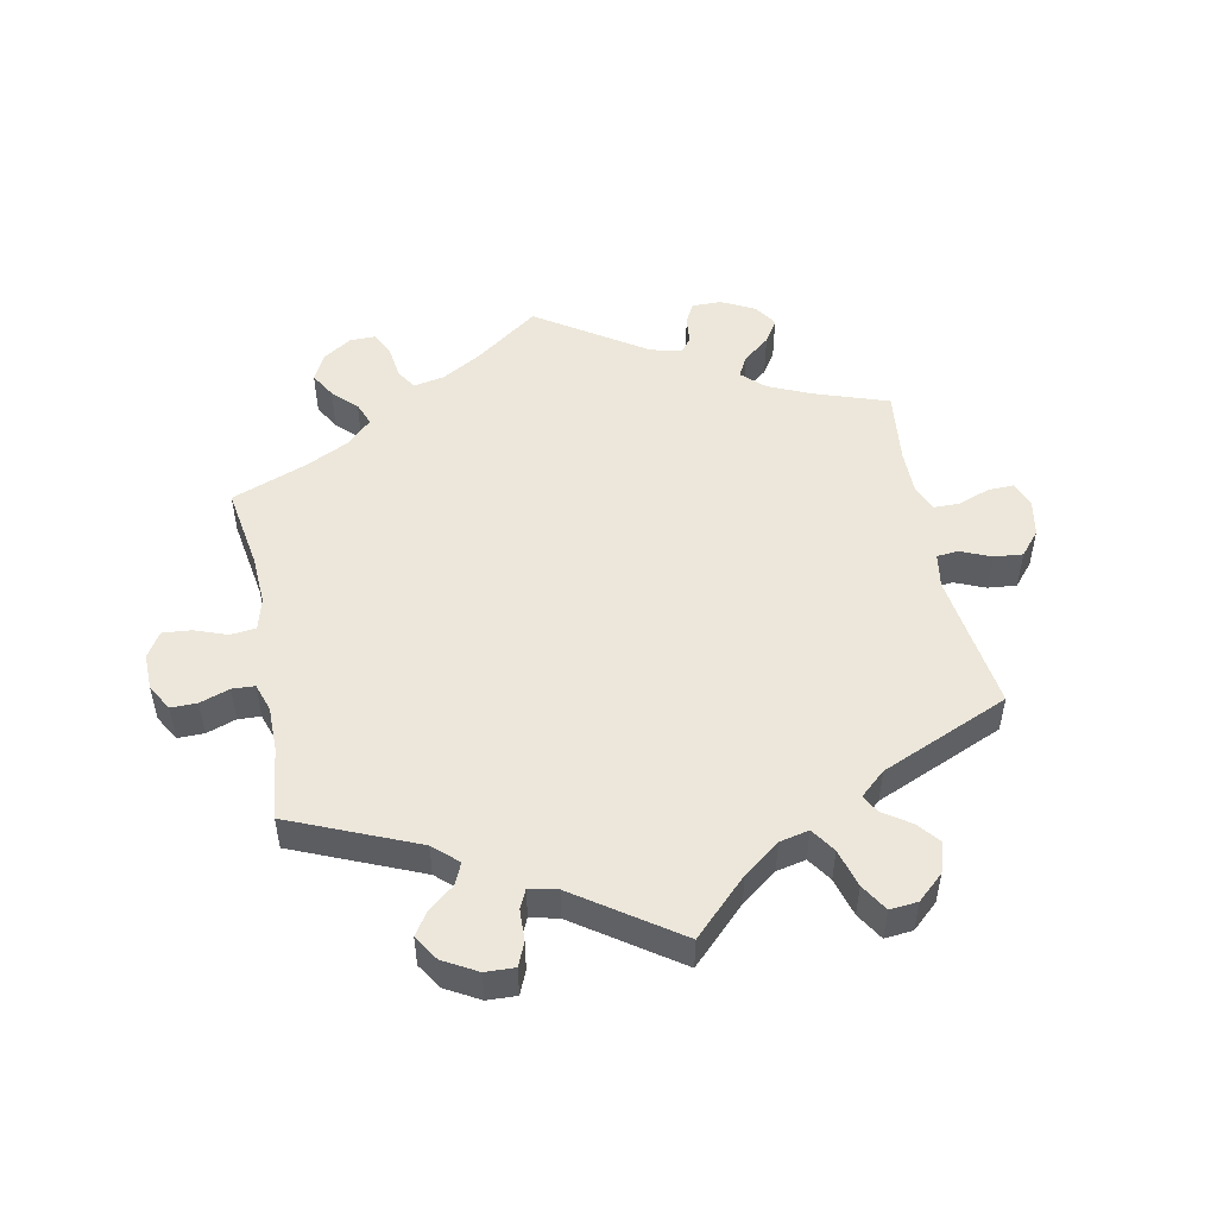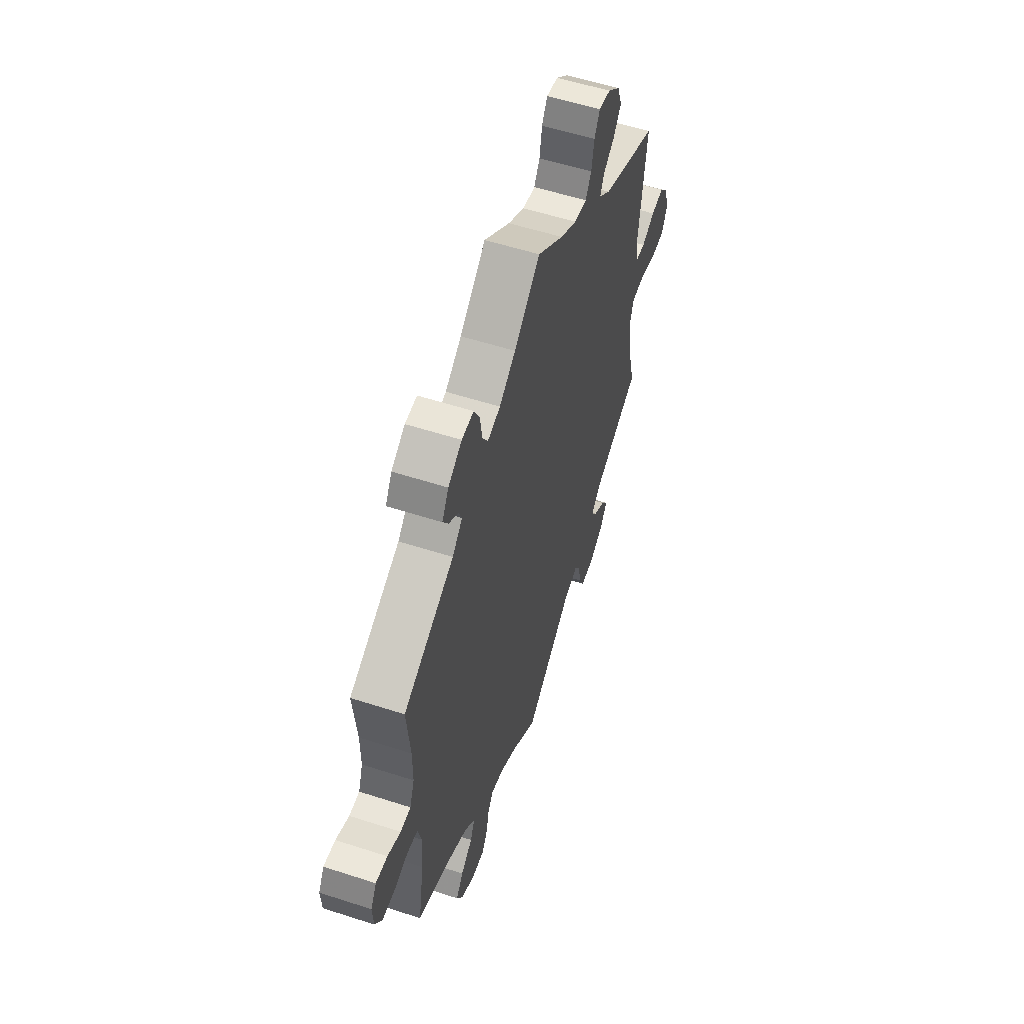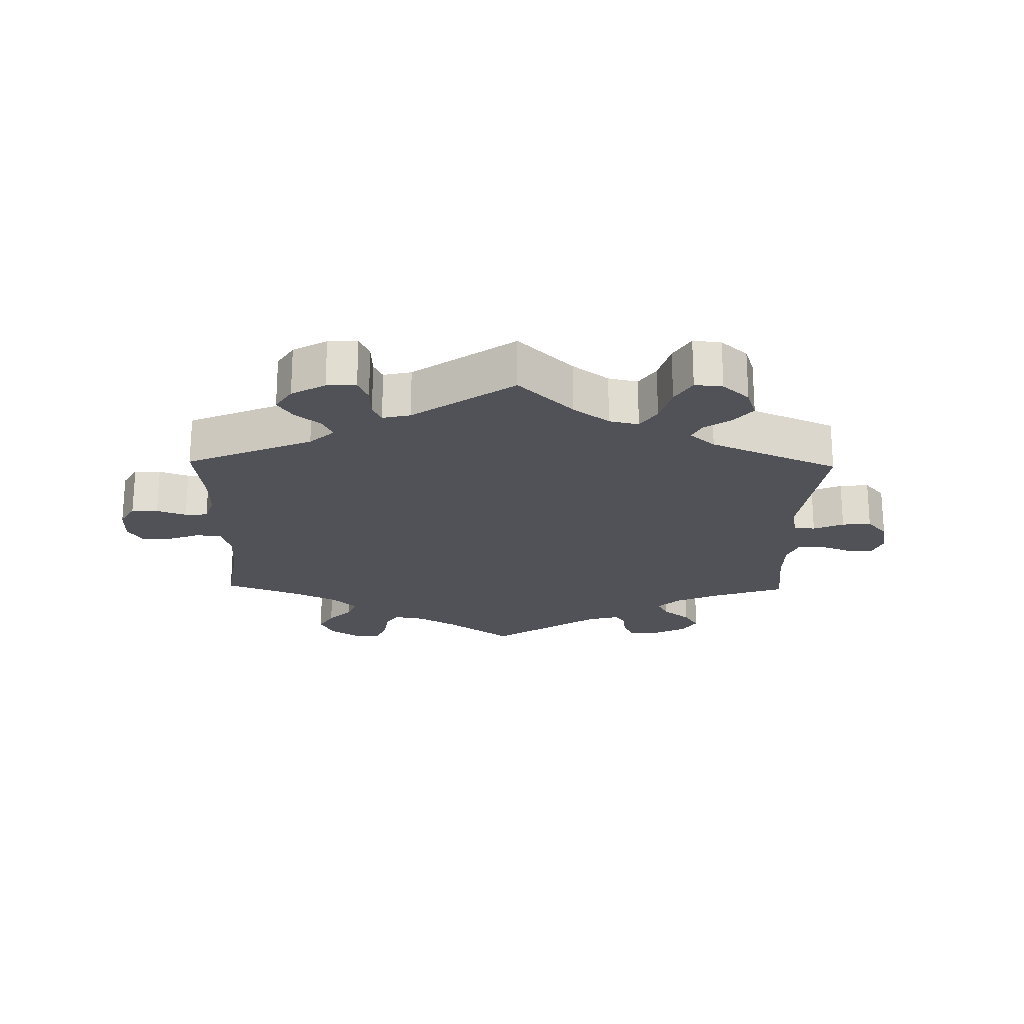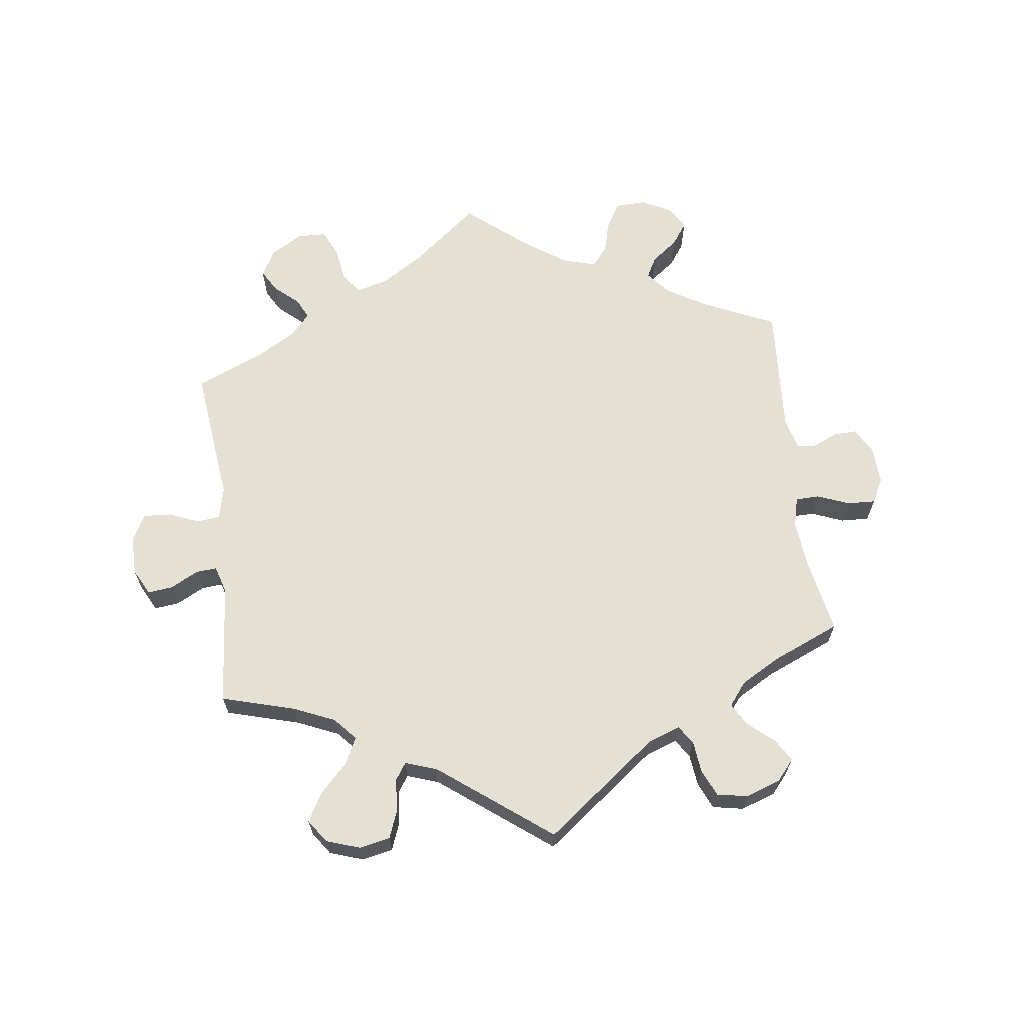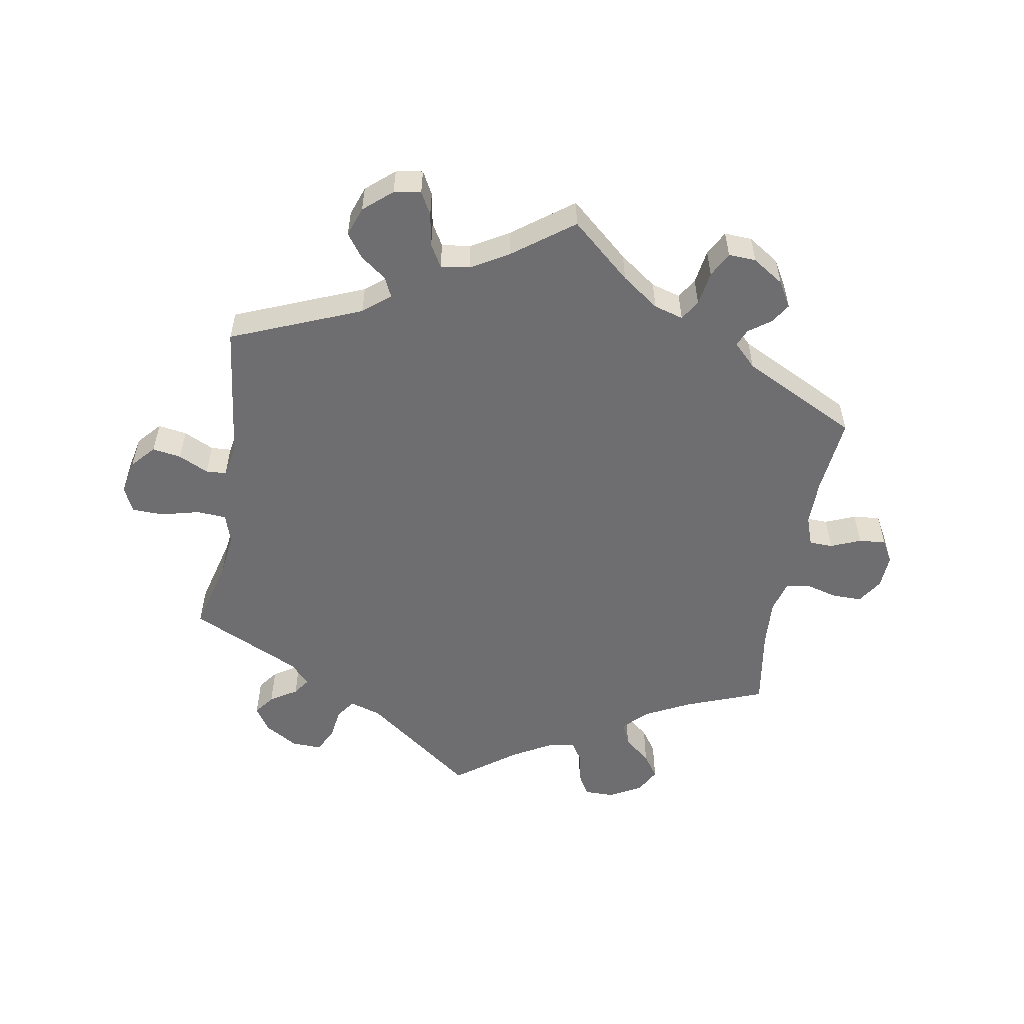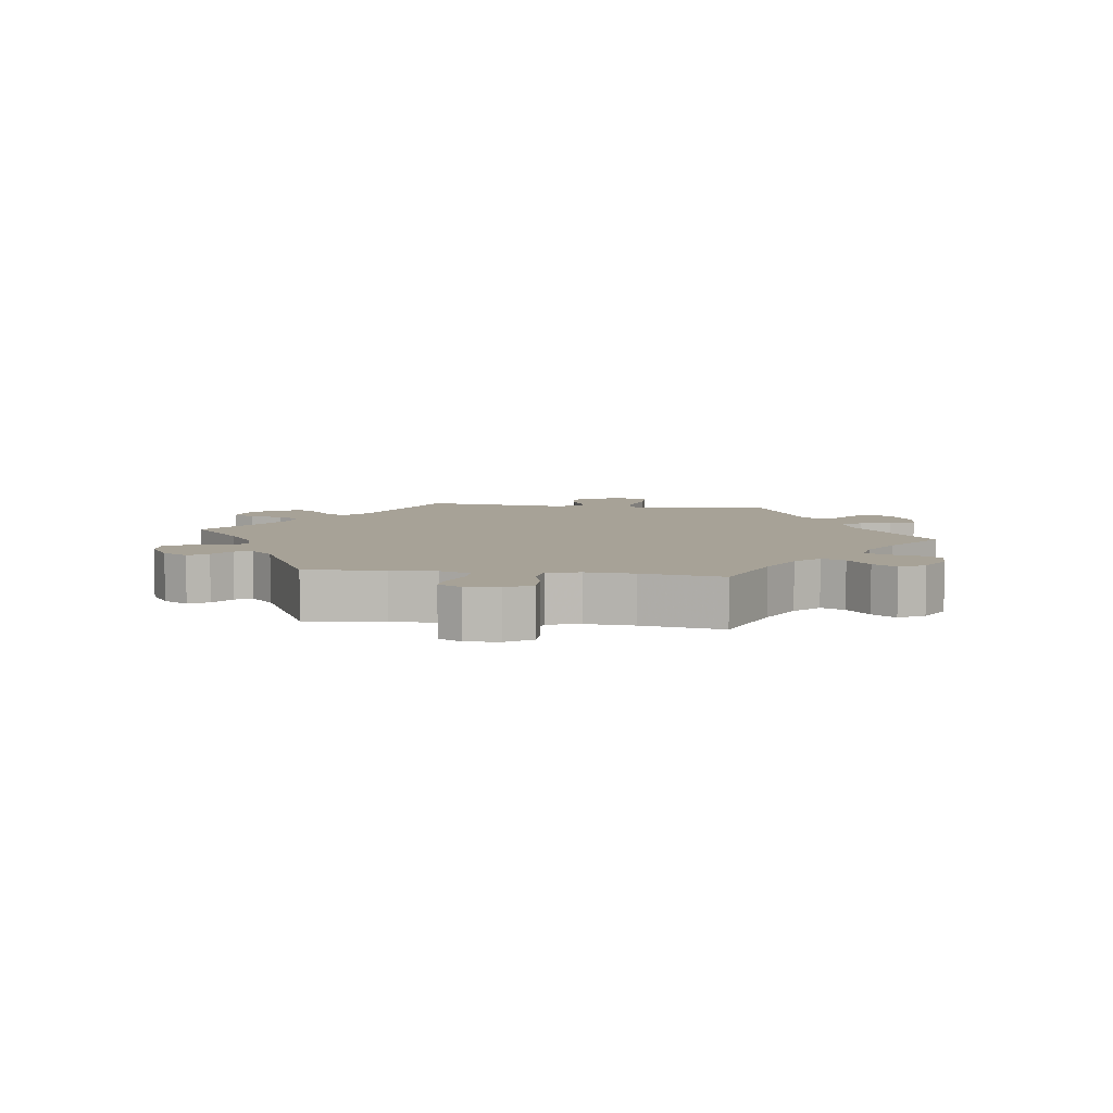
<metadata>
{"format":"obj","ext":"obj","renderer":"f3d","projection":"perspective","resolution":1024,"background":"white","views":[{"elev":50.7,"azim":-131.4,"up":"+Y"},{"elev":55.8,"azim":108.8,"up":"+Z"},{"elev":-21.5,"azim":-121.2,"up":"+Y"},{"elev":65.3,"azim":-67.1,"up":"+Y"},{"elev":-54.4,"azim":-9.9,"up":"+Y"},{"elev":6.6,"azim":97.5,"up":"+Y"}]}
</metadata>
<code>
v 0.489 0.07 0.171
v 0.489 0.07 0.1
v 0.505 0.07 0.055
v 0.541 0.07 0.054
v 0.587 0.07 0.073
v 0.628 0.07 0.077
v 0.648 0.07 0.042
v 0.645 0.07 -0.01
v 0.62 0.07 -0.049
v 0.575 0.07 -0.049
v 0.527 0.07 -0.036
v 0.489 0.07 -0.042
v 0.476 0.07 -0.092
v 0.481 0.07 -0.166
v 0.501 0.07 -0.289
v 0.381 0.07 -0.335
v 0.313 0.07 -0.37
v 0.277 0.07 -0.406
v 0.293 0.07 -0.442
v 0.334 0.07 -0.476
v 0.359 0.07 -0.512
v 0.338 0.07 -0.551
v 0.289 0.07 -0.578
v 0.243 0.07 -0.578
v 0.223 0.07 -0.543
v 0.214 0.07 -0.496
v 0.195 0.07 -0.467
v 0.151 0.07 -0.476
v 0.092 0.07 -0.51
v 0.001 0.07 -0.578
v -0.167 0.07 -0.452
v -0.215 0.07 -0.437
v -0.236 0.07 -0.466
v -0.243 0.07 -0.515
v -0.262 0.07 -0.553
v -0.308 0.07 -0.551
v -0.359 0.07 -0.521
v -0.383 0.07 -0.483
v -0.36 0.07 -0.452
v -0.319 0.07 -0.426
v -0.301 0.07 -0.4
v -0.331 0.07 -0.368
v -0.501 0.07 -0.288
v -0.472 0.07 -0.175
v -0.464 0.07 -0.107
v -0.478 0.07 -0.063
v -0.523 0.07 -0.06
v -0.582 0.07 -0.075
v -0.631 0.07 -0.074
v -0.649 0.07 -0.035
v -0.638 0.07 0.018
v -0.606 0.07 0.054
v -0.562 0.07 0.047
v -0.516 0.07 0.025
v -0.485 0.07 0.027
v -0.475 0.07 0.077
v -0.501 0.07 0.289
v -0.302 0.07 0.371
v -0.261 0.07 0.405
v -0.275 0.07 0.435
v -0.315 0.07 0.465
v -0.341 0.07 0.501
v -0.325 0.07 0.546
v -0.282 0.07 0.583
v -0.241 0.07 0.59
v -0.222 0.07 0.555
v -0.213 0.07 0.504
v -0.193 0.07 0.47
v -0.149 0.07 0.476
v -0.091 0.07 0.51
v 0 0.07 0.578
v 0.091 0.07 0.499
v 0.148 0.07 0.458
v 0.193 0.07 0.445
v 0.212 0.07 0.476
v 0.22 0.07 0.528
v 0.24 0.07 0.566
v 0.282 0.07 0.564
v 0.33 0.07 0.533
v 0.353 0.07 0.494
v 0.334 0.07 0.464
v 0.3 0.07 0.439
v 0.289 0.07 0.413
v 0.324 0.07 0.378
v 0.501 0.07 0.29
v 0.489 0 0.171
v 0.489 0 0.1
v 0.505 0 0.055
v 0.541 0 0.054
v 0.587 0 0.073
v 0.628 0 0.077
v 0.648 0 0.042
v 0.645 0 -0.01
v 0.62 0 -0.049
v 0.575 0 -0.049
v 0.527 0 -0.036
v 0.489 0 -0.042
v 0.476 0 -0.092
v 0.481 0 -0.166
v 0.501 0 -0.289
v 0.381 0 -0.335
v 0.313 0 -0.37
v 0.277 0 -0.406
v 0.293 0 -0.442
v 0.334 0 -0.476
v 0.359 0 -0.512
v 0.338 0 -0.551
v 0.289 0 -0.578
v 0.243 0 -0.578
v 0.223 0 -0.543
v 0.214 0 -0.496
v 0.195 0 -0.467
v 0.151 0 -0.476
v 0.092 0 -0.51
v 0.001 0 -0.578
v -0.167 0 -0.452
v -0.215 0 -0.437
v -0.236 0 -0.466
v -0.243 0 -0.515
v -0.262 0 -0.553
v -0.308 0 -0.551
v -0.359 0 -0.521
v -0.383 0 -0.483
v -0.36 0 -0.452
v -0.319 0 -0.426
v -0.301 0 -0.4
v -0.331 0 -0.368
v -0.501 0 -0.288
v -0.472 0 -0.175
v -0.464 0 -0.107
v -0.478 0 -0.063
v -0.523 0 -0.06
v -0.582 0 -0.075
v -0.631 0 -0.074
v -0.649 0 -0.035
v -0.638 0 0.018
v -0.606 0 0.054
v -0.562 0 0.047
v -0.516 0 0.025
v -0.485 0 0.027
v -0.475 0 0.077
v -0.501 0 0.289
v -0.302 0 0.371
v -0.261 0 0.405
v -0.275 0 0.435
v -0.315 0 0.465
v -0.341 0 0.501
v -0.325 0 0.546
v -0.282 0 0.583
v -0.241 0 0.59
v -0.222 0 0.555
v -0.213 0 0.504
v -0.193 0 0.47
v -0.149 0 0.476
v -0.091 0 0.51
v 0 0 0.578
v 0.091 0 0.499
v 0.148 0 0.458
v 0.193 0 0.445
v 0.212 0 0.476
v 0.22 0 0.528
v 0.24 0 0.566
v 0.282 0 0.564
v 0.33 0 0.533
v 0.353 0 0.494
v 0.334 0 0.464
v 0.3 0 0.439
v 0.289 0 0.413
v 0.324 0 0.378
v 0.501 0 0.29
f 84 85 1
f 83 84 1 2
f 79 80 81 82
f 79 82 83
f 78 79 83
f 75 76 77 78
f 74 75 78 83
f 73 74 83 2
f 70 71 72
f 69 70 72 73
f 68 69 73 2
f 64 65 66 67
f 64 67 68
f 63 64 68
f 60 61 62 63
f 59 60 63 68
f 56 57 58
f 55 56 58 59
f 51 52 53 54
f 49 50 51 54
f 47 48 49 54
f 46 47 54 55
f 45 46 55 59
f 42 43 44
f 41 42 44 45
f 37 38 39 40
f 37 40 41
f 36 37 41
f 33 34 35 36
f 32 33 36 41
f 31 32 41 45
f 29 30 31 45
f 23 24 25 26
f 23 26 27
f 22 23 27
f 19 20 21 22
f 18 19 22 27
f 17 18 27 28
f 14 15 16
f 13 14 16 17
f 12 13 17 28
f 8 9 10 11
f 8 11 12
f 7 8 12
f 4 5 6 7
f 3 4 7 12
f 29 45 59 68
f 12 28 29 68
f 2 3 12 68
f 86 170 169
f 87 86 169 168
f 167 166 165 164
f 168 167 164
f 168 164 163
f 163 162 161 160
f 168 163 160 159
f 87 168 159 158
f 157 156 155
f 158 157 155 154
f 87 158 154 153
f 152 151 150 149
f 153 152 149
f 153 149 148
f 148 147 146 145
f 153 148 145 144
f 143 142 141
f 144 143 141 140
f 139 138 137 136
f 139 136 135 134
f 139 134 133 132
f 140 139 132 131
f 144 140 131 130
f 129 128 127
f 130 129 127 126
f 125 124 123 122
f 126 125 122
f 126 122 121
f 121 120 119 118
f 126 121 118 117
f 130 126 117 116
f 130 116 115 114
f 111 110 109 108
f 112 111 108
f 112 108 107
f 107 106 105 104
f 112 107 104 103
f 113 112 103 102
f 101 100 99
f 102 101 99 98
f 113 102 98 97
f 96 95 94 93
f 97 96 93
f 97 93 92
f 92 91 90 89
f 97 92 89 88
f 153 144 130 114
f 153 114 113 97
f 153 97 88 87
f 1 86 87 2
f 2 87 88 3
f 3 88 89 4
f 4 89 90 5
f 5 90 91 6
f 6 91 92 7
f 7 92 93 8
f 8 93 94 9
f 9 94 95 10
f 10 95 96 11
f 11 96 97 12
f 12 97 98 13
f 13 98 99 14
f 14 99 100 15
f 15 100 101 16
f 16 101 102 17
f 17 102 103 18
f 18 103 104 19
f 19 104 105 20
f 20 105 106 21
f 21 106 107 22
f 22 107 108 23
f 23 108 109 24
f 24 109 110 25
f 25 110 111 26
f 26 111 112 27
f 27 112 113 28
f 28 113 114 29
f 29 114 115 30
f 30 115 116 31
f 31 116 117 32
f 32 117 118 33
f 33 118 119 34
f 34 119 120 35
f 35 120 121 36
f 36 121 122 37
f 37 122 123 38
f 38 123 124 39
f 39 124 125 40
f 40 125 126 41
f 41 126 127 42
f 42 127 128 43
f 43 128 129 44
f 44 129 130 45
f 45 130 131 46
f 46 131 132 47
f 47 132 133 48
f 48 133 134 49
f 49 134 135 50
f 50 135 136 51
f 51 136 137 52
f 52 137 138 53
f 53 138 139 54
f 54 139 140 55
f 55 140 141 56
f 56 141 142 57
f 57 142 143 58
f 58 143 144 59
f 59 144 145 60
f 60 145 146 61
f 61 146 147 62
f 62 147 148 63
f 63 148 149 64
f 64 149 150 65
f 65 150 151 66
f 66 151 152 67
f 67 152 153 68
f 68 153 154 69
f 69 154 155 70
f 70 155 156 71
f 71 156 157 72
f 72 157 158 73
f 73 158 159 74
f 74 159 160 75
f 75 160 161 76
f 76 161 162 77
f 77 162 163 78
f 78 163 164 79
f 79 164 165 80
f 80 165 166 81
f 81 166 167 82
f 82 167 168 83
f 83 168 169 84
f 84 169 170 85
f 85 170 86 1

</code>
